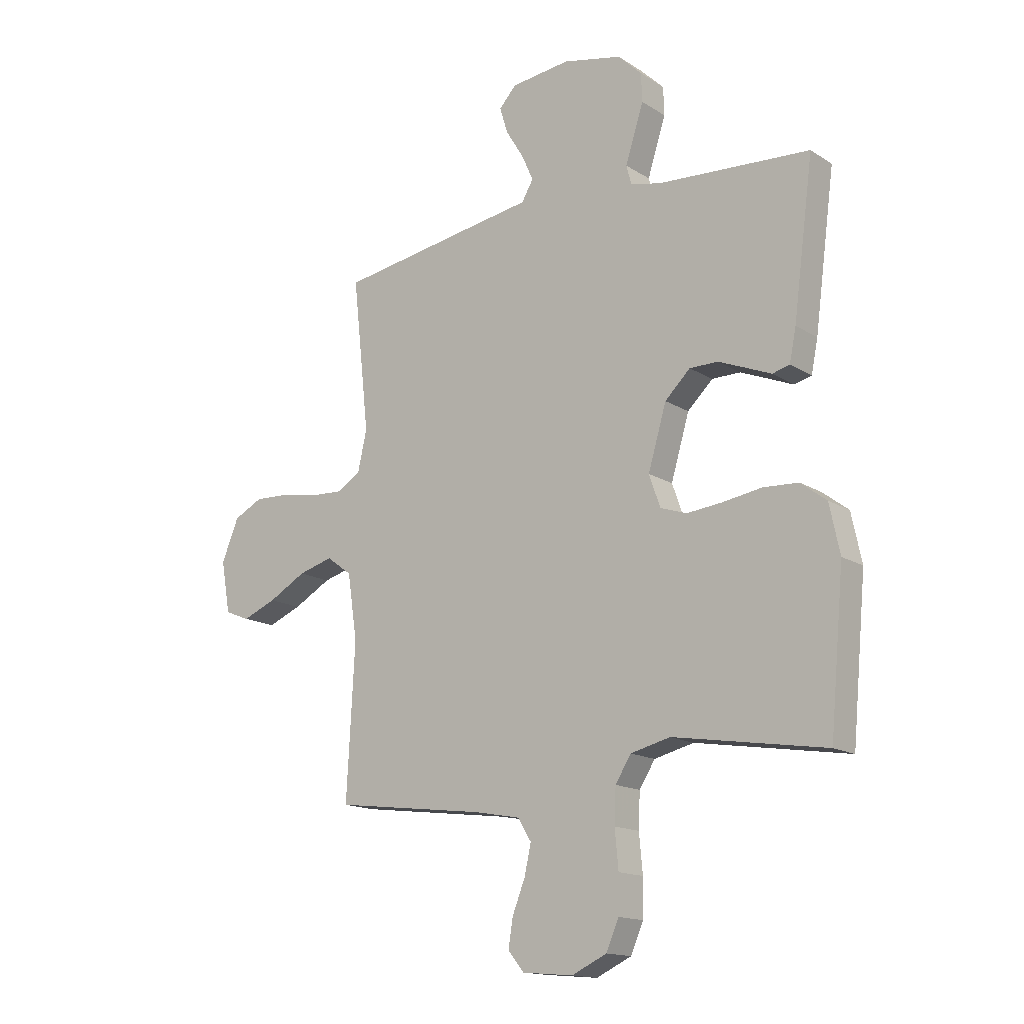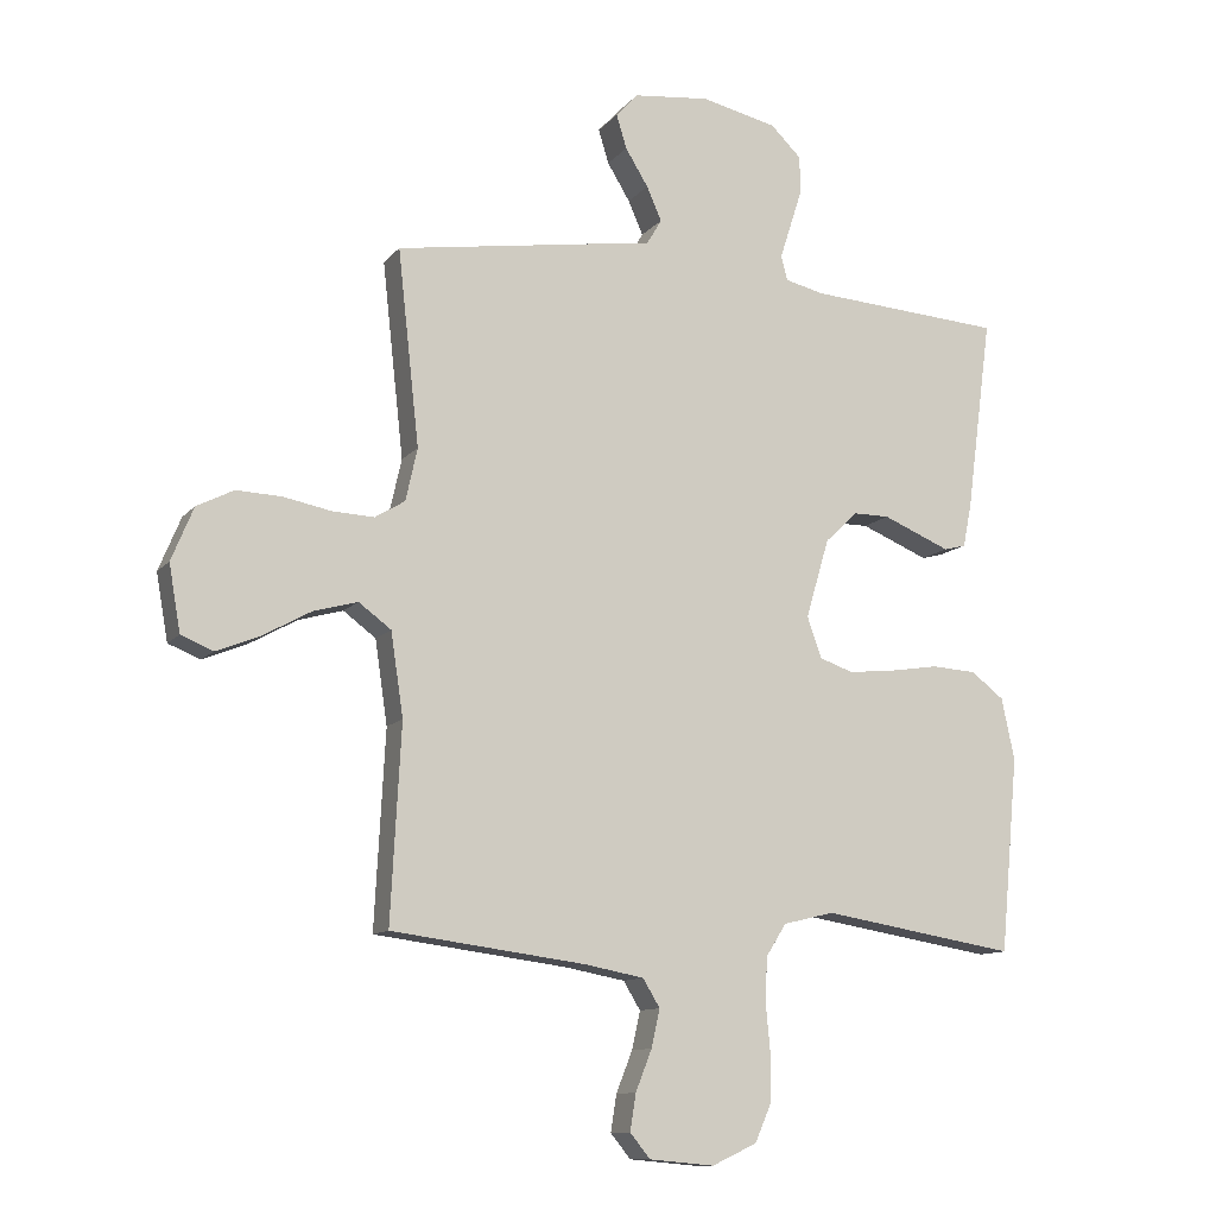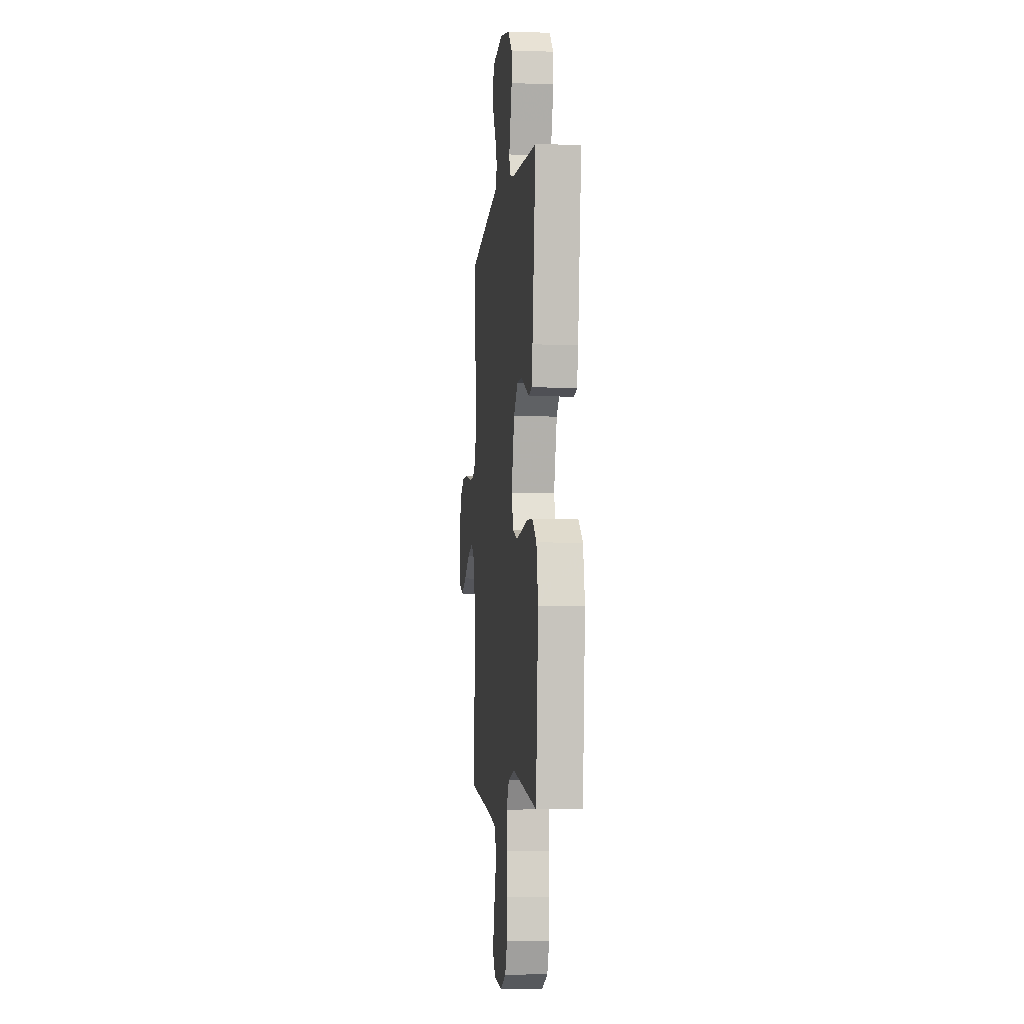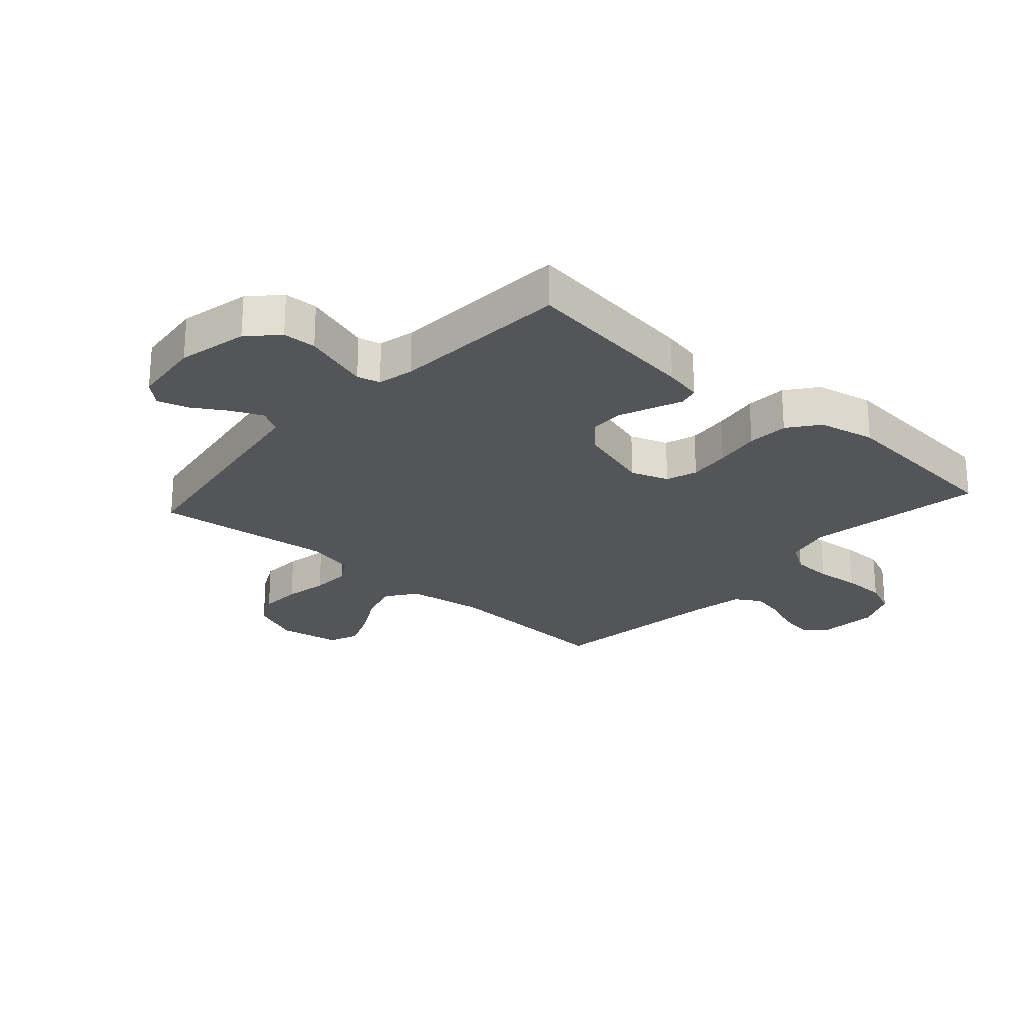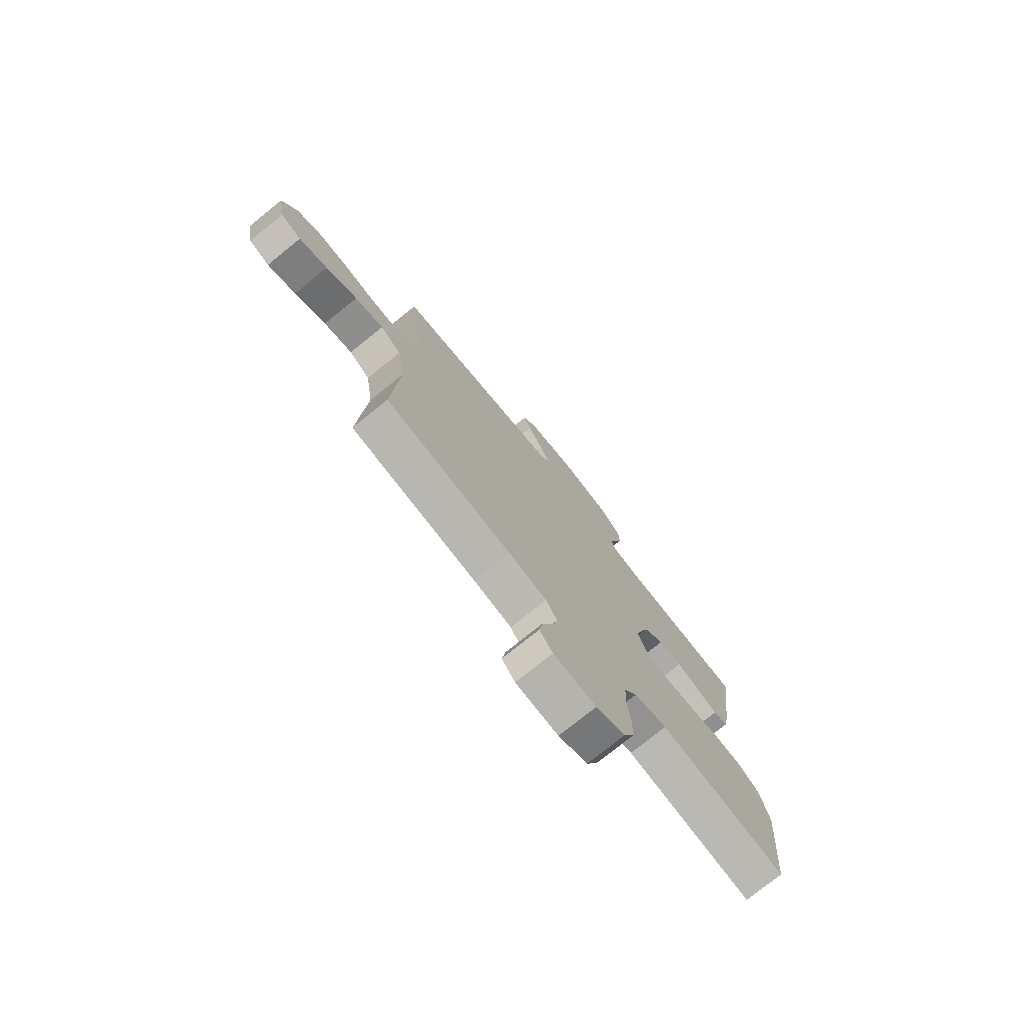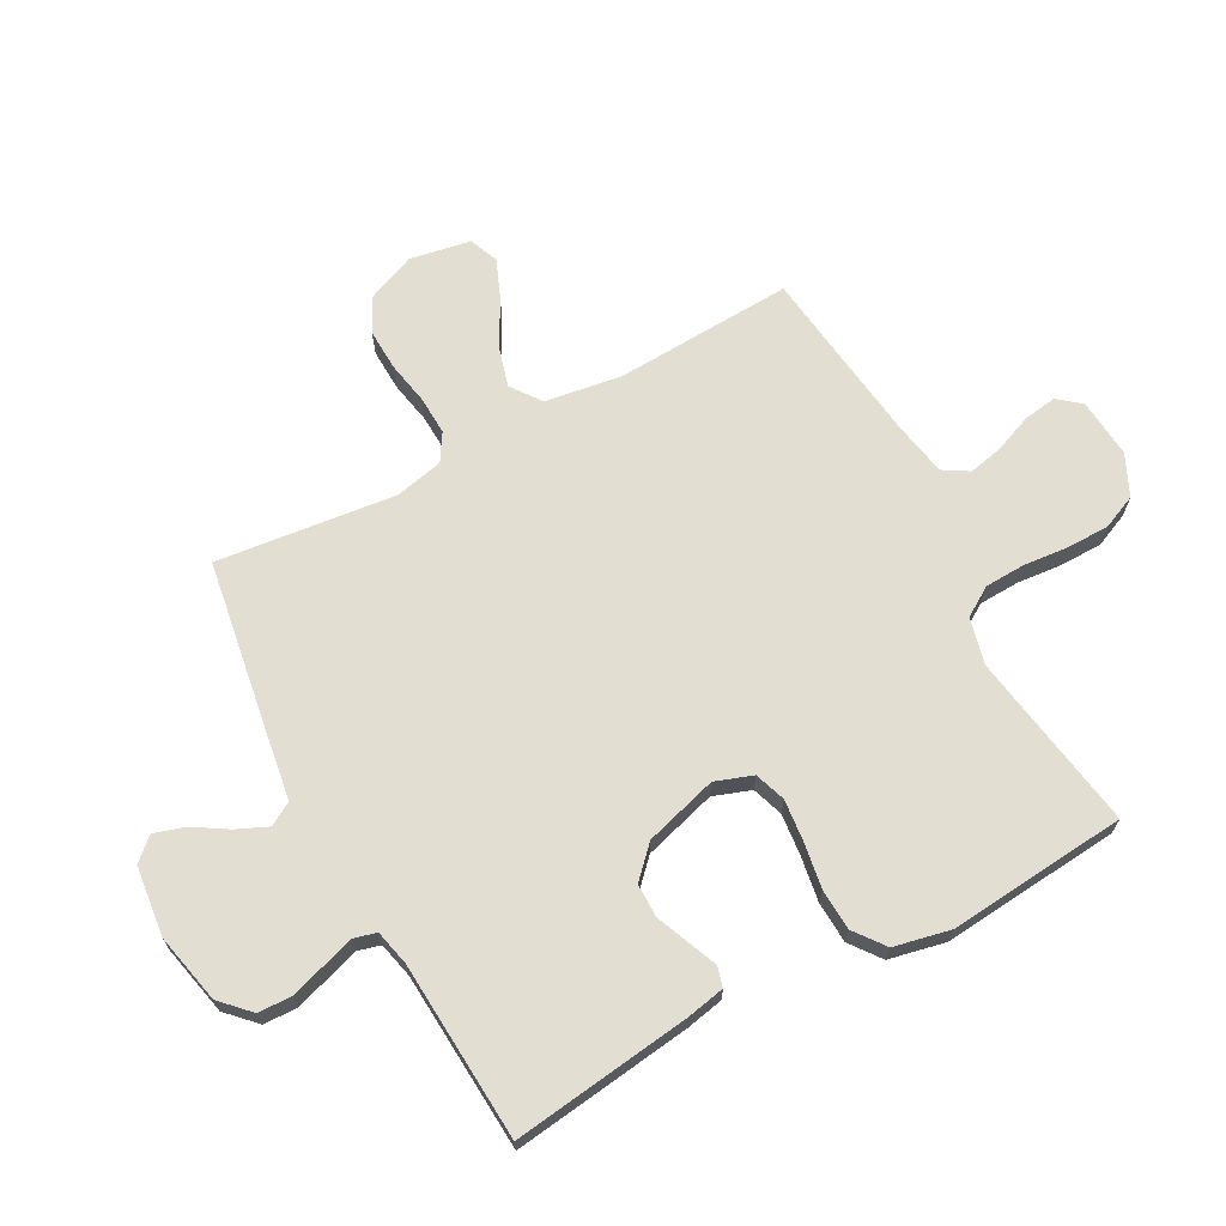
<metadata>
{"format":"obj","ext":"obj","renderer":"f3d","projection":"perspective","resolution":1024,"background":"white","views":[{"elev":-15.4,"azim":37.5,"up":"+Z"},{"elev":-11.3,"azim":-23.4,"up":"+Z"},{"elev":-4.7,"azim":83.8,"up":"+Z"},{"elev":-24.4,"azim":48.3,"up":"+Y"},{"elev":-76.7,"azim":-51.2,"up":"+Z"},{"elev":68.0,"azim":61.8,"up":"+Y"}]}
</metadata>
<code>
v -0.5 0.07 0.5
v -0.2 0.07 0.547
v -0.1 0.07 0.562
v -0.077 0.07 0.601
v -0.1 0.07 0.653
v -0.135 0.07 0.71
v -0.151 0.07 0.762
v -0.117 0.07 0.799
v 0 0.07 0.812
v 0.117 0.07 0.786
v 0.164 0.07 0.74
v 0.166 0.07 0.684
v 0.147 0.07 0.625
v 0.13 0.07 0.572
v 0.14 0.07 0.534
v 0.2 0.07 0.52
v 0.5 0.07 0.5
v 0.46 0.07 0.2
v 0.447 0.07 0.136
v 0.413 0.07 0.127
v 0.365 0.07 0.147
v 0.309 0.07 0.17
v 0.253 0.07 0.17
v 0.203 0.07 0.122
v 0.167 0.07 0
v 0.189 0.07 -0.063
v 0.241 0.07 -0.081
v 0.311 0.07 -0.074
v 0.388 0.07 -0.062
v 0.457 0.07 -0.066
v 0.508 0.07 -0.105
v 0.528 0.07 -0.2
v 0.5 0.07 -0.5
v 0.2 0.07 -0.451
v 0.122 0.07 -0.47
v 0.091 0.07 -0.519
v 0.088 0.07 -0.587
v 0.095 0.07 -0.662
v 0.094 0.07 -0.734
v 0.069 0.07 -0.791
v 0 0.07 -0.823
v -0.1 0.07 -0.814
v -0.131 0.07 -0.776
v -0.122 0.07 -0.72
v -0.097 0.07 -0.657
v -0.084 0.07 -0.599
v -0.11 0.07 -0.556
v -0.2 0.07 -0.539
v -0.5 0.07 -0.5
v -0.484 0.07 -0.2
v -0.503 0.07 -0.072
v -0.553 0.07 -0.035
v -0.621 0.07 -0.054
v -0.695 0.07 -0.095
v -0.762 0.07 -0.122
v -0.811 0.07 -0.102
v -0.829 0.07 0
v -0.795 0.07 0.082
v -0.738 0.07 0.111
v -0.668 0.07 0.108
v -0.596 0.07 0.094
v -0.531 0.07 0.091
v -0.485 0.07 0.119
v -0.467 0.07 0.2
v -0.5 0 0.5
v -0.2 0 0.547
v -0.1 0 0.562
v -0.077 0 0.601
v -0.1 0 0.653
v -0.135 0 0.71
v -0.151 0 0.762
v -0.117 0 0.799
v 0 0 0.812
v 0.117 0 0.786
v 0.164 0 0.74
v 0.166 0 0.684
v 0.147 0 0.625
v 0.13 0 0.572
v 0.14 0 0.534
v 0.2 0 0.52
v 0.5 0 0.5
v 0.46 0 0.2
v 0.447 0 0.136
v 0.413 0 0.127
v 0.365 0 0.147
v 0.309 0 0.17
v 0.253 0 0.17
v 0.203 0 0.122
v 0.167 0 0
v 0.189 0 -0.063
v 0.241 0 -0.081
v 0.311 0 -0.074
v 0.388 0 -0.062
v 0.457 0 -0.066
v 0.508 0 -0.105
v 0.528 0 -0.2
v 0.5 0 -0.5
v 0.2 0 -0.451
v 0.122 0 -0.47
v 0.091 0 -0.519
v 0.088 0 -0.587
v 0.095 0 -0.662
v 0.094 0 -0.734
v 0.069 0 -0.791
v 0 0 -0.823
v -0.1 0 -0.814
v -0.131 0 -0.776
v -0.122 0 -0.72
v -0.097 0 -0.657
v -0.084 0 -0.599
v -0.11 0 -0.556
v -0.2 0 -0.539
v -0.5 0 -0.5
v -0.484 0 -0.2
v -0.503 0 -0.072
v -0.553 0 -0.035
v -0.621 0 -0.054
v -0.695 0 -0.095
v -0.762 0 -0.122
v -0.811 0 -0.102
v -0.829 0 0
v -0.795 0 0.082
v -0.738 0 0.111
v -0.668 0 0.108
v -0.596 0 0.094
v -0.531 0 0.091
v -0.485 0 0.119
v -0.467 0 0.2
f 59 60 61
f 58 59 61
f 57 58 61
f 56 57 61
f 55 56 61
f 54 55 61
f 53 54 61
f 52 53 61 62
f 51 52 62 63
f 48 49 50
f 51 63 64
f 50 51 64
f 48 50 64
f 47 48 64
f 43 44 45
f 42 43 45
f 41 42 45
f 40 41 45
f 39 40 45
f 38 39 45
f 37 38 45
f 36 37 45 46
f 1 2 3
f 64 1 3
f 47 64 3
f 46 47 3
f 36 46 3
f 35 36 3
f 32 33 34
f 31 32 34
f 30 31 34
f 29 30 34
f 28 29 34
f 19 20 21
f 18 19 21
f 17 18 21
f 16 17 21
f 15 16 21 22
f 11 12 13
f 10 11 13
f 9 10 13
f 8 9 13
f 7 8 13
f 6 7 13
f 5 6 13
f 4 5 13 14
f 3 4 14 15
f 27 28 34 35
f 26 27 35
f 25 26 35 3
f 24 25 3 15
f 23 24 15
f 15 22 23
f 125 124 123
f 125 123 122
f 125 122 121
f 125 121 120
f 125 120 119
f 125 119 118
f 125 118 117
f 126 125 117 116
f 127 126 116 115
f 114 113 112
f 128 127 115
f 128 115 114
f 128 114 112
f 128 112 111
f 109 108 107
f 109 107 106
f 109 106 105
f 109 105 104
f 109 104 103
f 109 103 102
f 109 102 101
f 110 109 101 100
f 67 66 65
f 67 65 128
f 67 128 111
f 67 111 110
f 67 110 100
f 67 100 99
f 98 97 96
f 98 96 95
f 98 95 94
f 98 94 93
f 98 93 92
f 85 84 83
f 85 83 82
f 85 82 81
f 85 81 80
f 86 85 80 79
f 77 76 75
f 77 75 74
f 77 74 73
f 77 73 72
f 77 72 71
f 77 71 70
f 77 70 69
f 78 77 69 68
f 79 78 68 67
f 99 98 92 91
f 99 91 90
f 67 99 90 89
f 79 67 89 88
f 79 88 87
f 87 86 79
f 1 65 66 2
f 2 66 67 3
f 3 67 68 4
f 4 68 69 5
f 5 69 70 6
f 6 70 71 7
f 7 71 72 8
f 8 72 73 9
f 9 73 74 10
f 10 74 75 11
f 11 75 76 12
f 12 76 77 13
f 13 77 78 14
f 14 78 79 15
f 15 79 80 16
f 16 80 81 17
f 17 81 82 18
f 18 82 83 19
f 19 83 84 20
f 20 84 85 21
f 21 85 86 22
f 22 86 87 23
f 23 87 88 24
f 24 88 89 25
f 25 89 90 26
f 26 90 91 27
f 27 91 92 28
f 28 92 93 29
f 29 93 94 30
f 30 94 95 31
f 31 95 96 32
f 32 96 97 33
f 33 97 98 34
f 34 98 99 35
f 35 99 100 36
f 36 100 101 37
f 37 101 102 38
f 38 102 103 39
f 39 103 104 40
f 40 104 105 41
f 41 105 106 42
f 42 106 107 43
f 43 107 108 44
f 44 108 109 45
f 45 109 110 46
f 46 110 111 47
f 47 111 112 48
f 48 112 113 49
f 49 113 114 50
f 50 114 115 51
f 51 115 116 52
f 52 116 117 53
f 53 117 118 54
f 54 118 119 55
f 55 119 120 56
f 56 120 121 57
f 57 121 122 58
f 58 122 123 59
f 59 123 124 60
f 60 124 125 61
f 61 125 126 62
f 62 126 127 63
f 63 127 128 64
f 64 128 65 1

</code>
